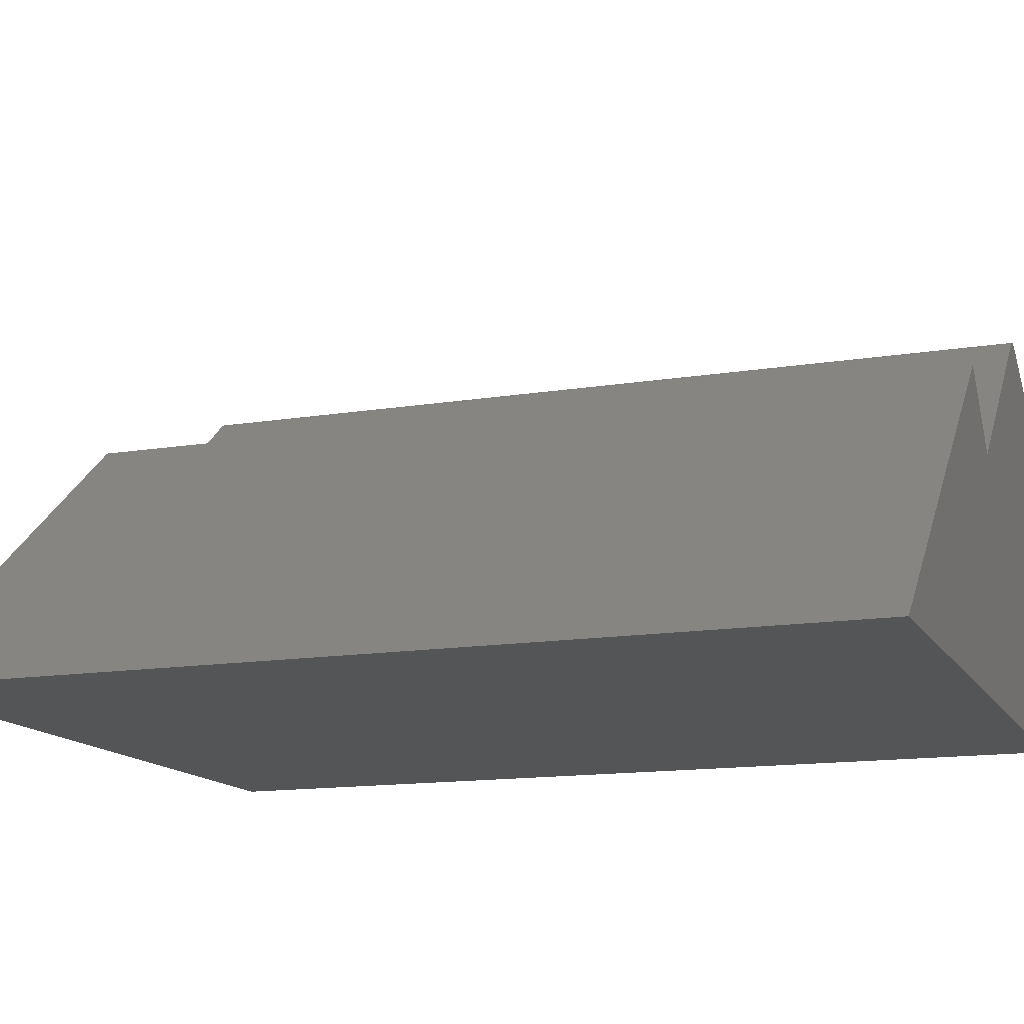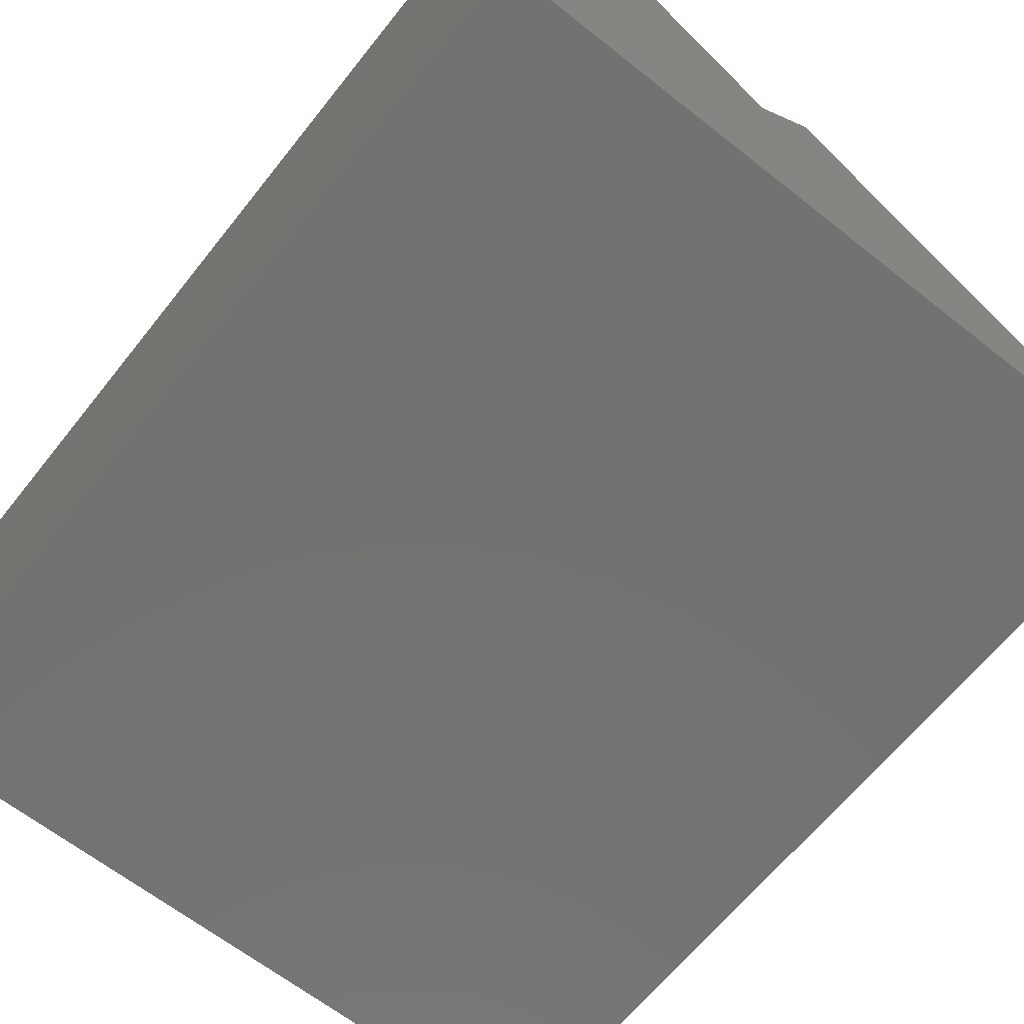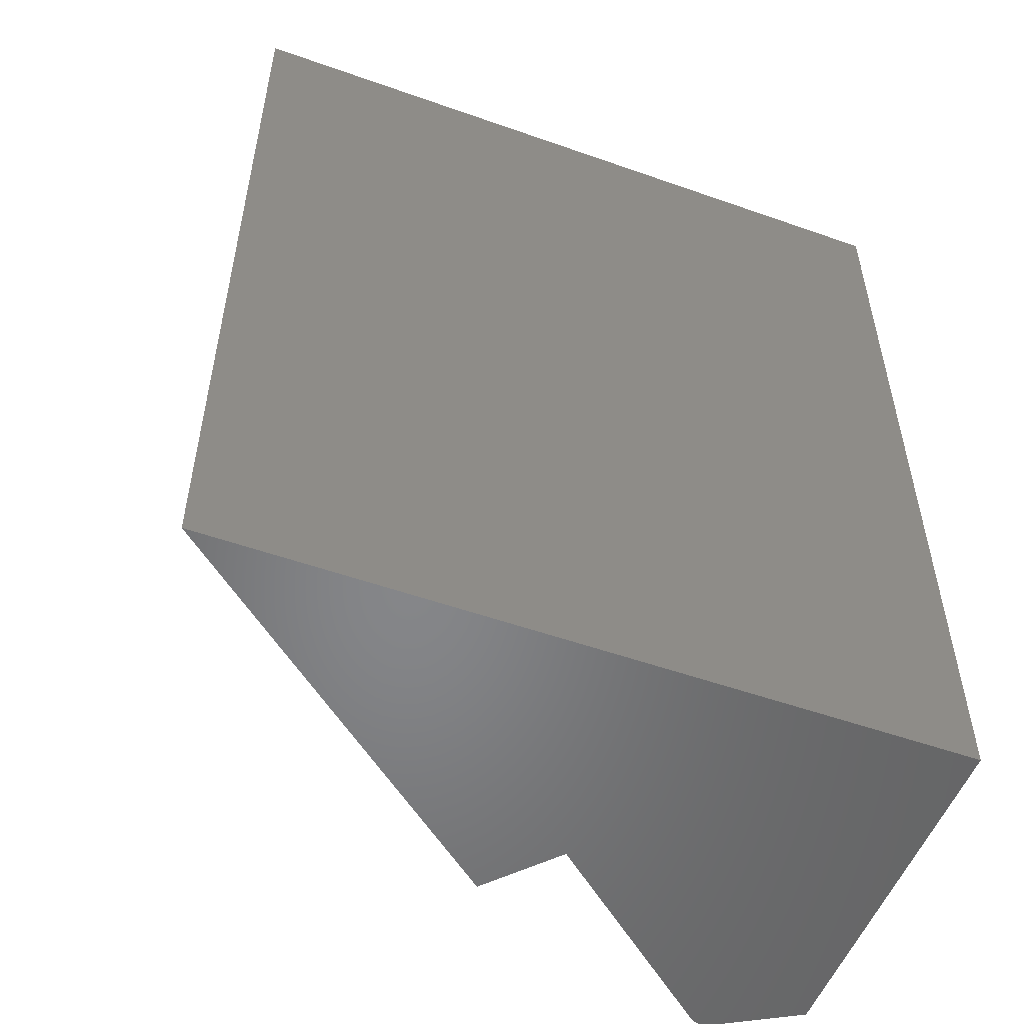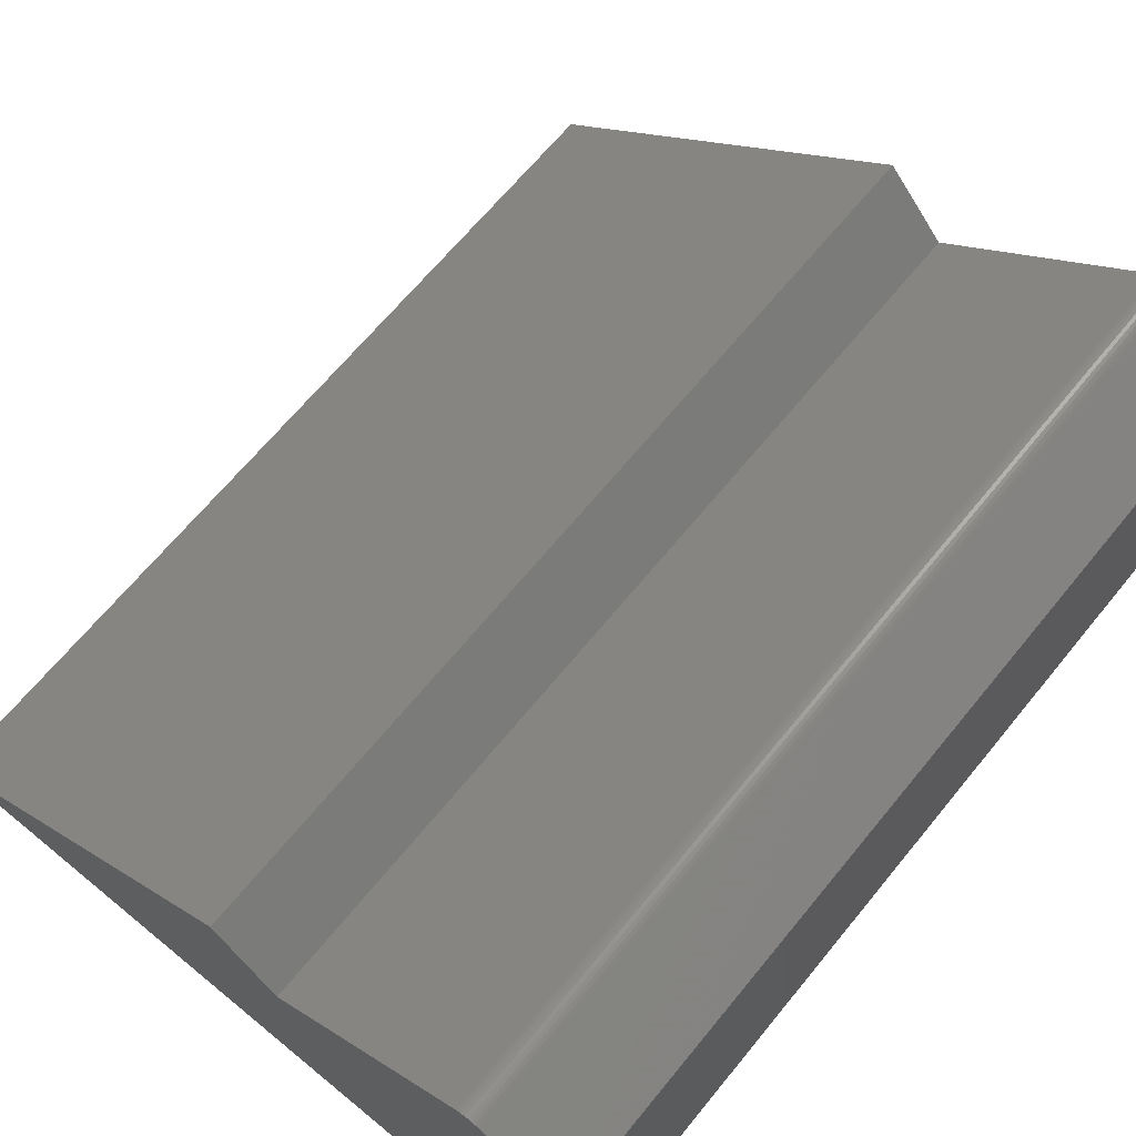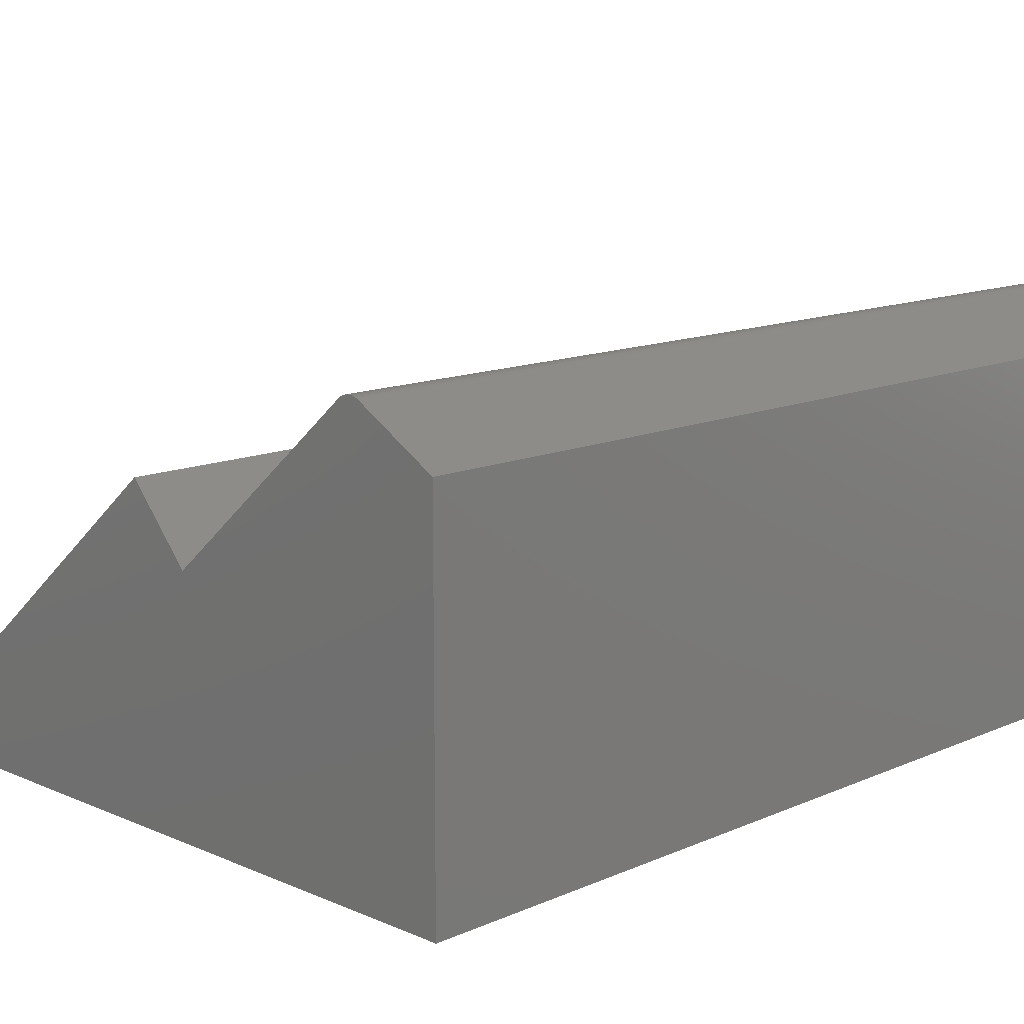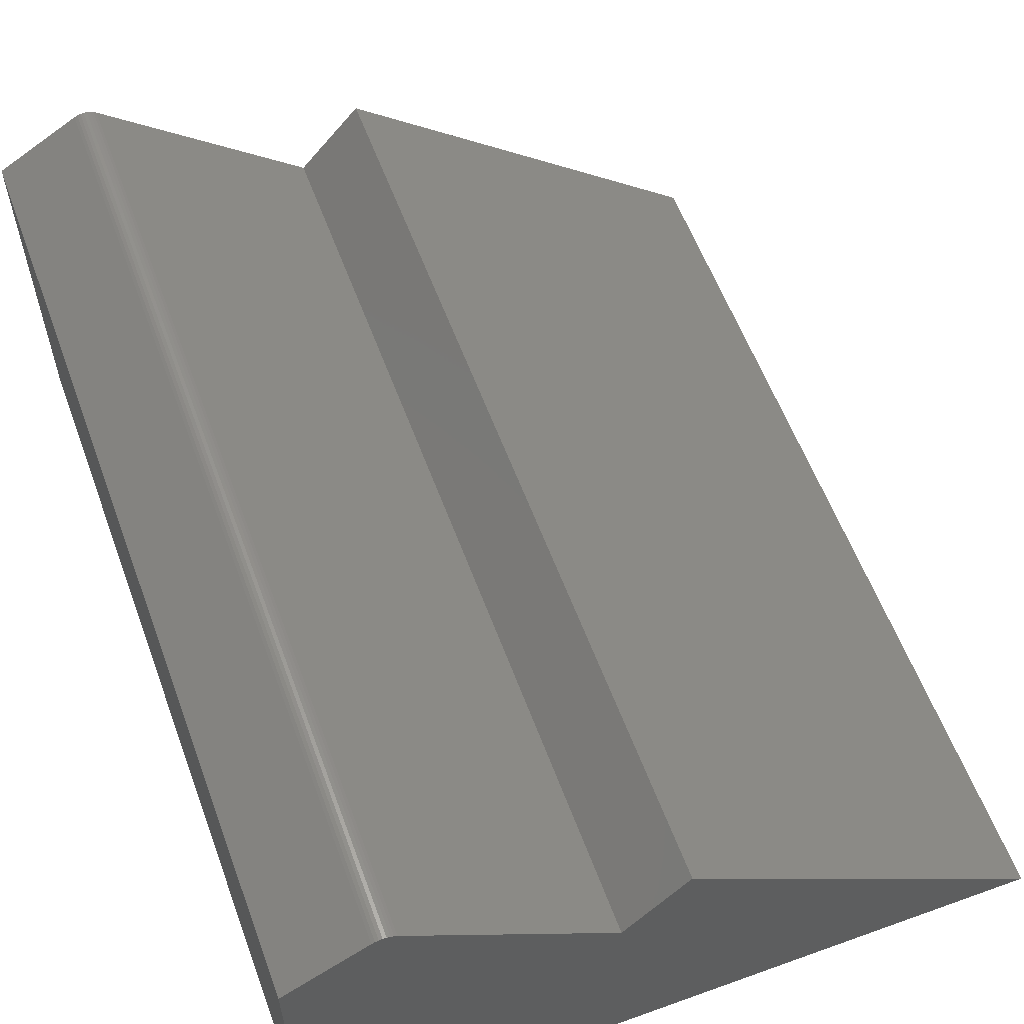
<metadata>
{"format":"stl","ext":"stl","renderer":"f3d","projection":"perspective","resolution":1024,"background":"white","views":[{"elev":-14.1,"azim":109.9,"up":"+Z"},{"elev":-64.5,"azim":-38.5,"up":"+Z"},{"elev":-53.1,"azim":159.3,"up":"+Y"},{"elev":67.3,"azim":-140.6,"up":"+Z"},{"elev":12.7,"azim":-135.2,"up":"+Z"},{"elev":58.9,"azim":-20.3,"up":"+Z"}]}
</metadata>
<code>
# stl→obj: 26 verts, 48 faces
v 0.1875 -0.75 -0.6797
v -0.1717 -0.75 -0.4808
v -0.4219 -0.75 -0.6797
v -0.1204 -0.75 -0.4231
v -0.3365 -0.75 -0.3405
v -0.3387 -0.75 -0.3389
v -0.3545 -0.75 -0.3389
v -0.4219 -0.75 -0.3782
v -0.3412 -0.75 -0.3377
v -0.3438 -0.75 -0.337
v -0.3466 -0.75 -0.3368
v -0.3493 -0.75 -0.337
v -0.352 -0.75 -0.3377
v -0.4219 0 -0.6797
v -0.1717 3.596e-17 -0.4808
v 0.1875 3.383e-17 -0.6797
v -0.1204 4.522e-17 -0.4231
v -0.3365 4.24e-17 -0.3405
v -0.4219 3.347e-17 -0.3782
v -0.3545 4.158e-17 -0.3389
v -0.3387 4.245e-17 -0.3389
v -0.352 4.185e-17 -0.3377
v -0.3493 4.207e-17 -0.337
v -0.3466 4.225e-17 -0.3368
v -0.3438 4.238e-17 -0.337
v -0.3412 4.244e-17 -0.3377
f 1 2 3
f 1 4 2
f 5 6 7
f 5 7 8
f 5 8 3
f 5 3 2
f 7 6 9
f 7 9 10
f 7 10 11
f 7 11 12
f 7 12 13
f 14 15 16
f 15 17 16
f 18 15 14
f 18 14 19
f 18 19 20
f 18 20 21
f 20 22 23
f 20 23 24
f 20 24 25
f 20 25 26
f 20 26 21
f 20 19 7
f 7 19 8
f 15 18 2
f 2 18 5
f 20 7 22
f 22 7 13
f 22 13 23
f 23 13 12
f 23 12 24
f 24 12 11
f 24 11 25
f 25 11 10
f 25 10 26
f 26 10 9
f 26 9 21
f 21 9 6
f 21 6 18
f 18 6 5
f 19 14 8
f 8 14 3
f 17 15 4
f 4 15 2
f 16 17 1
f 1 17 4
f 14 16 3
f 3 16 1

</code>
